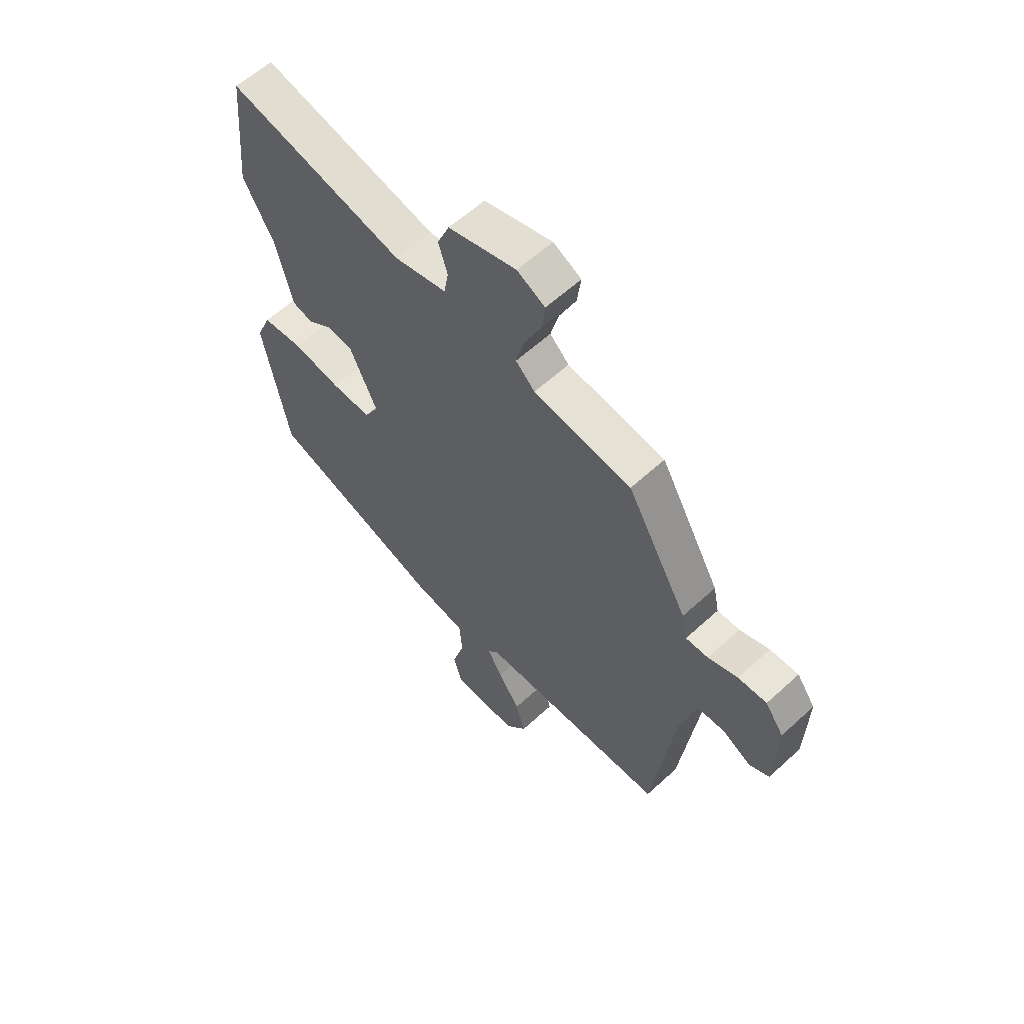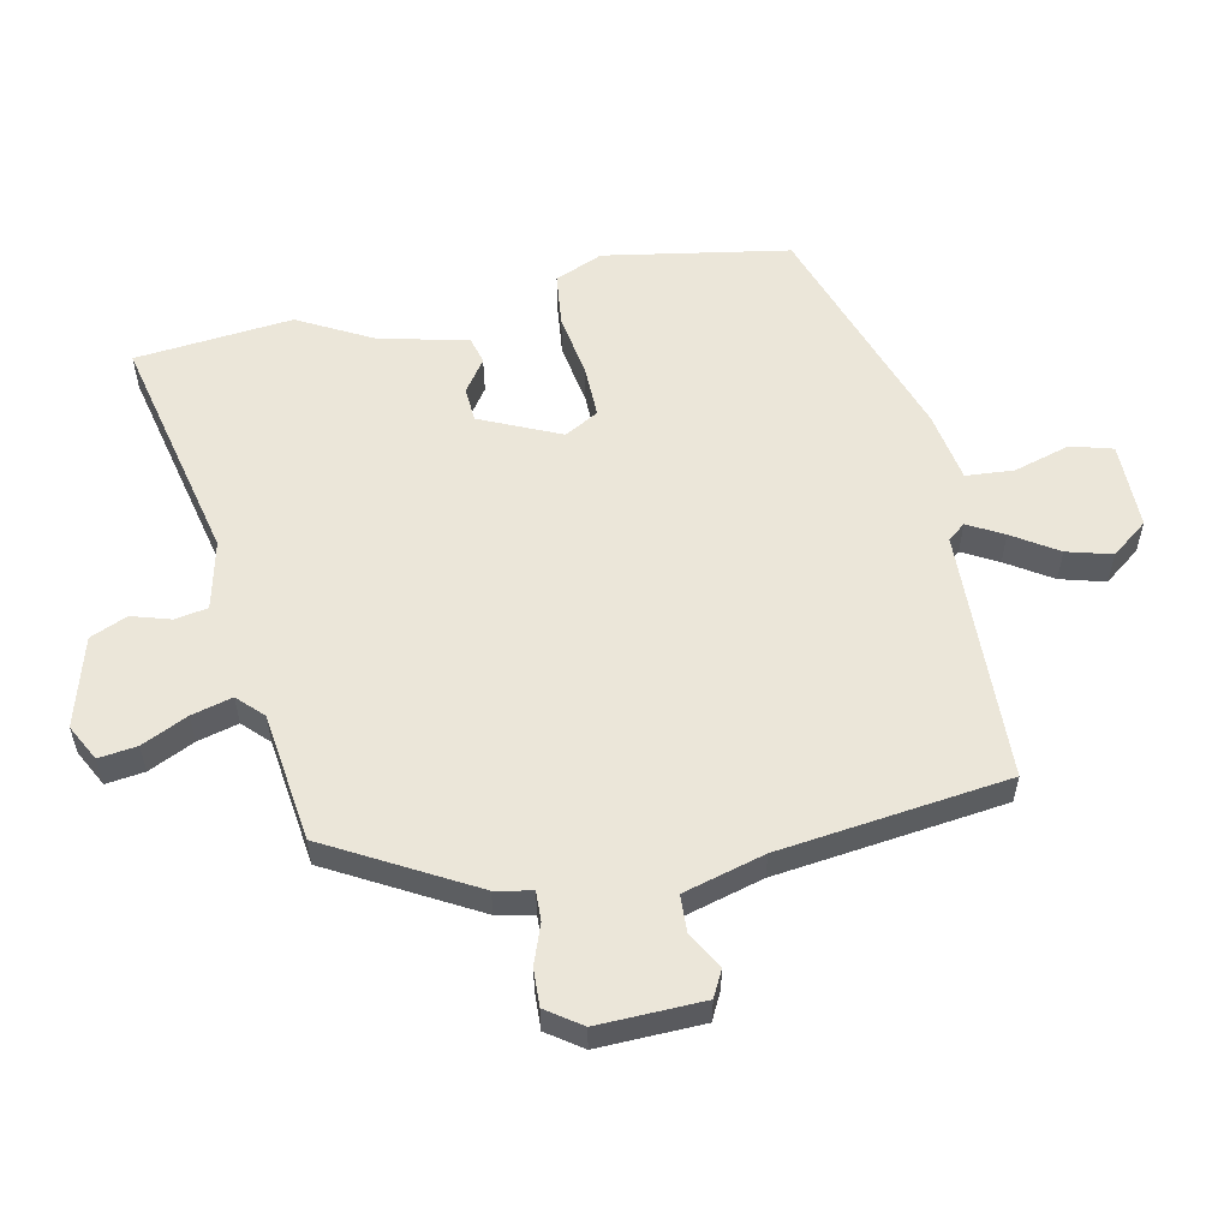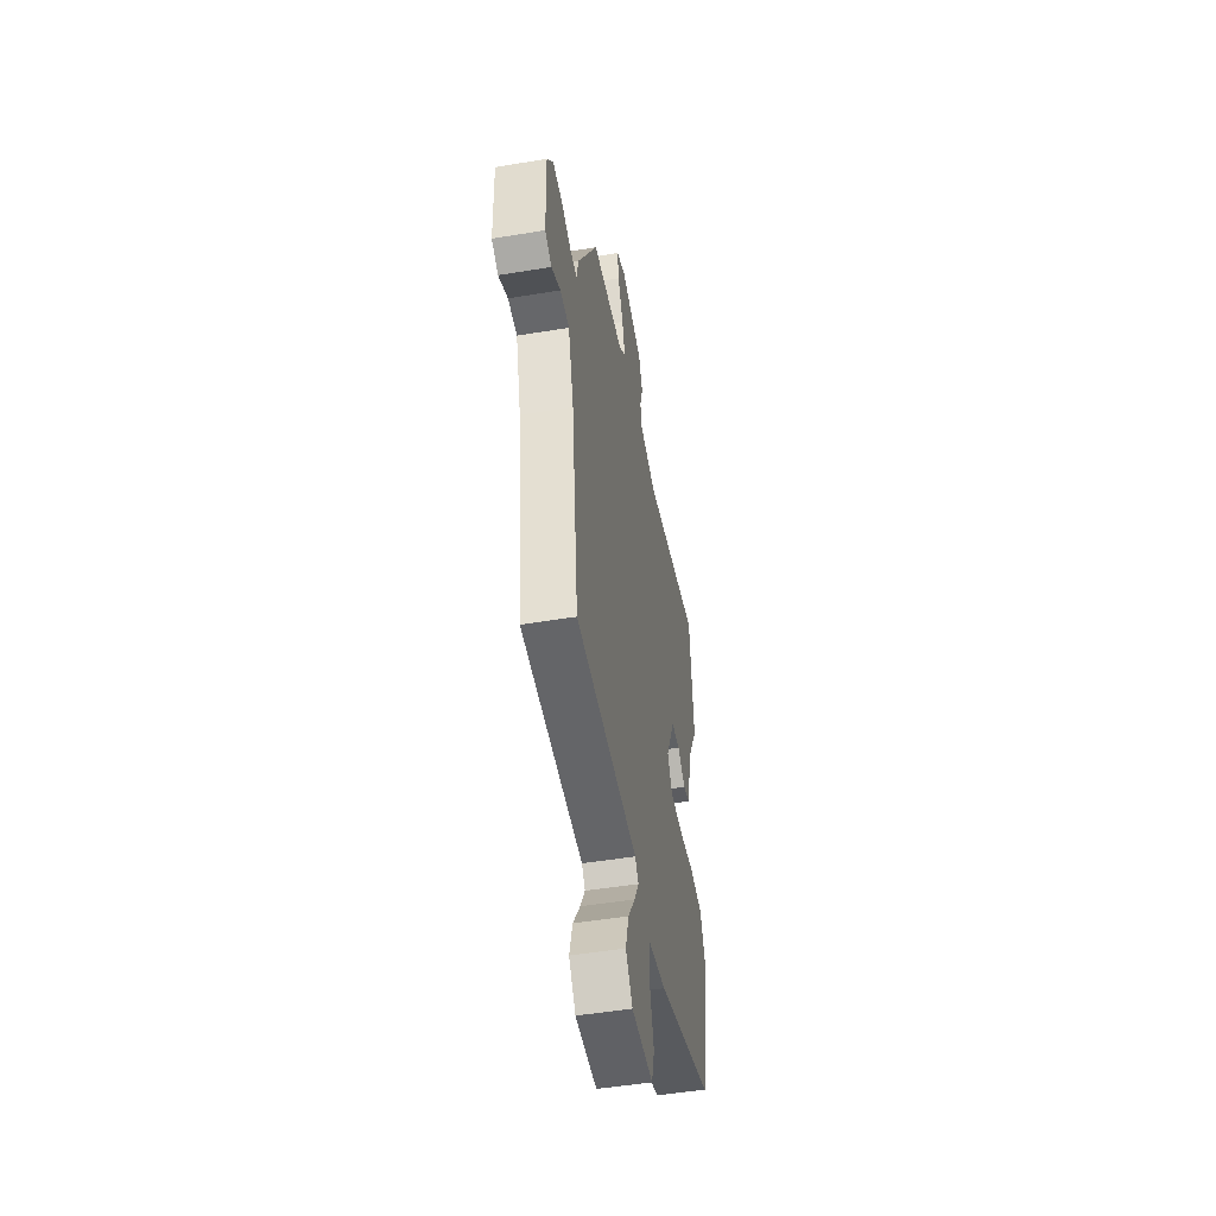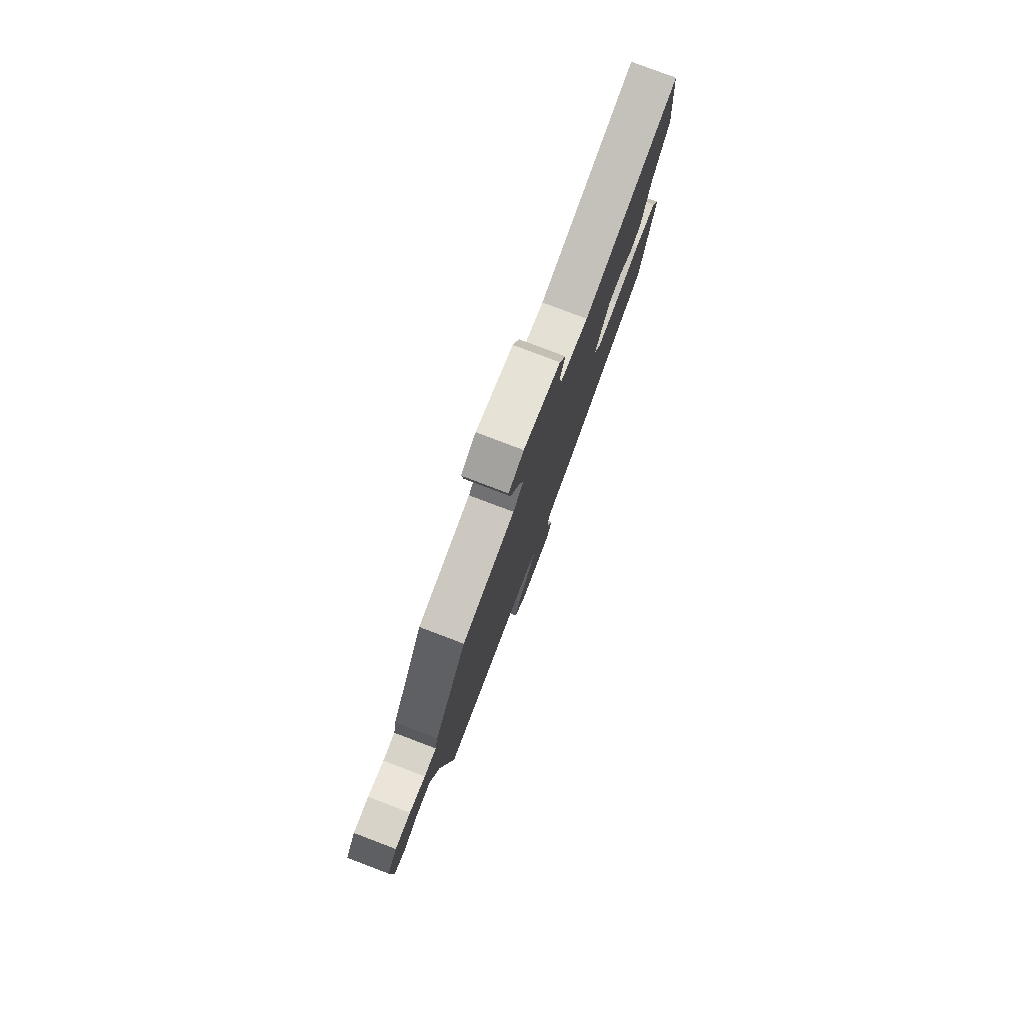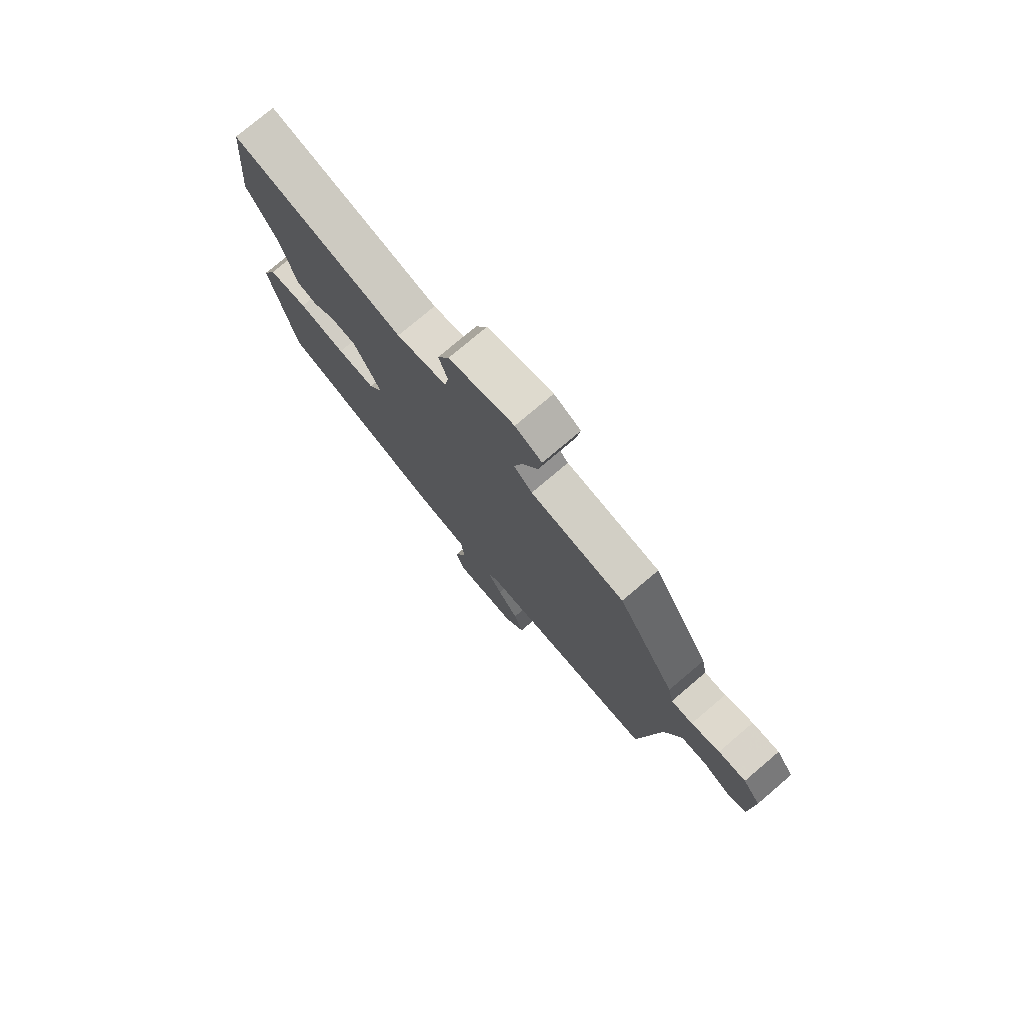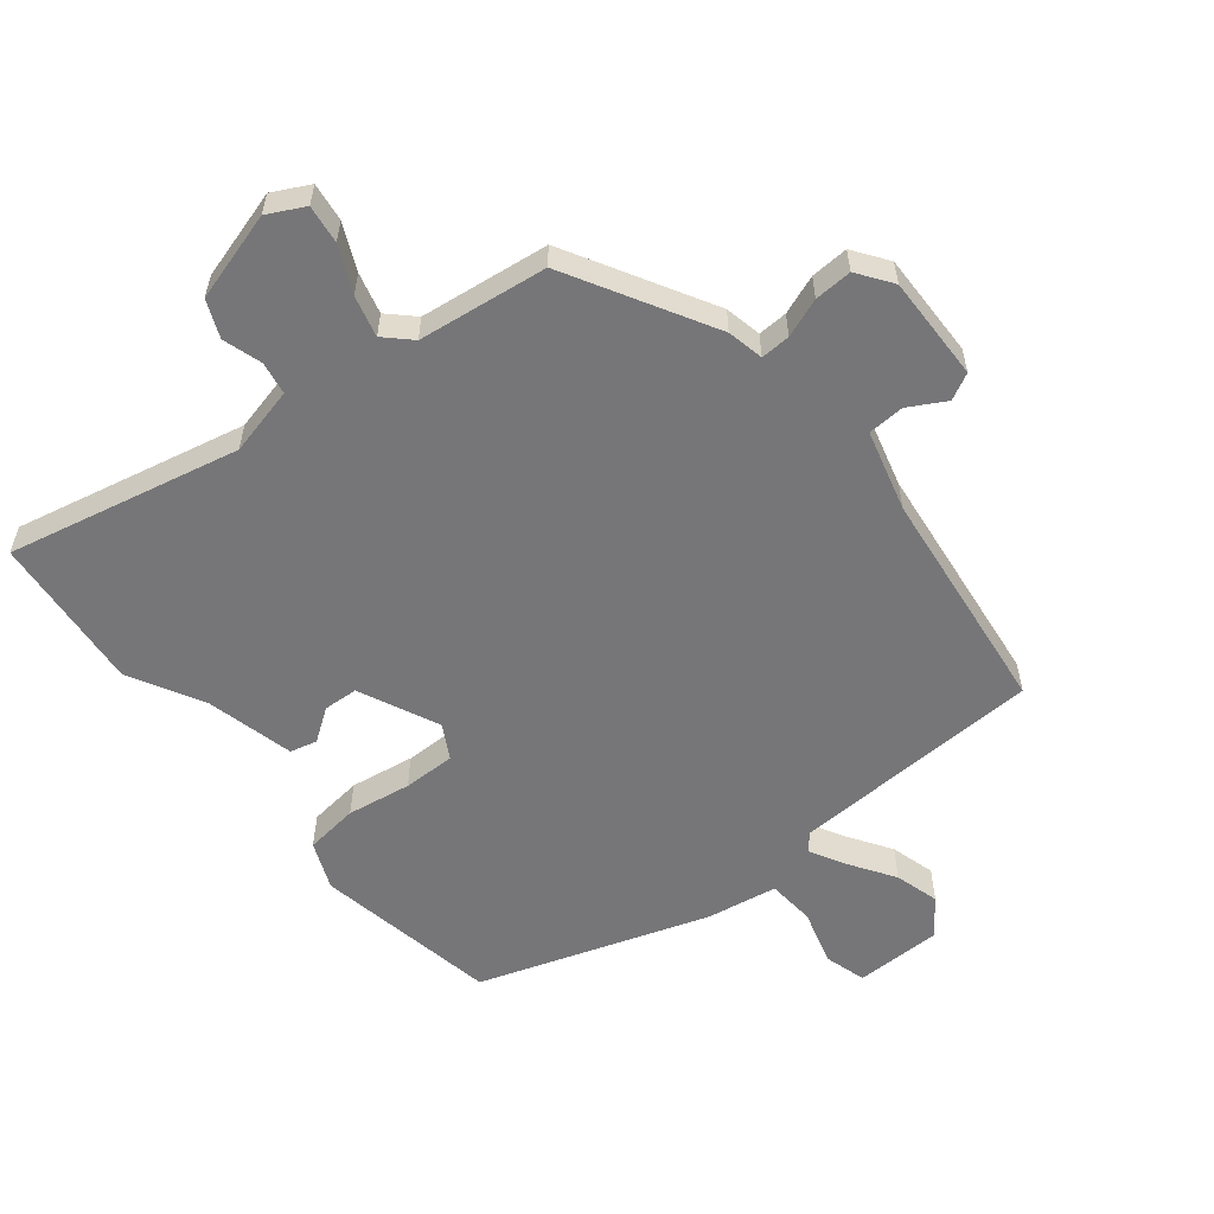
<metadata>
{"format":"obj","ext":"obj","renderer":"f3d","projection":"perspective","resolution":1024,"background":"white","views":[{"elev":60.3,"azim":46.9,"up":"+Z"},{"elev":56.3,"azim":77.9,"up":"+Y"},{"elev":-49.4,"azim":100.4,"up":"+Z"},{"elev":79.7,"azim":110.8,"up":"+Z"},{"elev":77.1,"azim":49.7,"up":"+Z"},{"elev":-56.9,"azim":38.9,"up":"+Y"}]}
</metadata>
<code>
v -0.49 0.07 -0.426
v -0.542 0.07 -0.133
v -0.51 0.07 -0.057
v -0.425 0.07 -0.047
v -0.323 0.07 -0.063
v -0.24 0.07 -0.064
v -0.21 0.07 -0.01
v -0.268 0.07 0.117
v -0.323 0.07 0.12
v -0.374 0.07 0.084
v -0.417 0.07 0.095
v -0.451 0.07 0.236
v -0.514 0.07 0.352
v -0.49 0.07 0.602
v -0.122 0.07 0.521
v -0.013 0.07 0.547
v -0.004 0.07 0.599
v -0.023 0.07 0.661
v 0.002 0.07 0.72
v 0.144 0.07 0.761
v 0.202 0.07 0.731
v 0.194 0.07 0.67
v 0.16 0.07 0.597
v 0.143 0.07 0.532
v 0.183 0.07 0.493
v 0.388 0.07 0.467
v 0.516 0.07 0.239
v 0.528 0.07 0.181
v 0.575 0.07 0.183
v 0.637 0.07 0.206
v 0.697 0.07 0.209
v 0.736 0.07 0.154
v 0.732 0.07 -0.013
v 0.69 0.07 -0.035
v 0.631 0.07 -0.002
v 0.573 0.07 -0.005
v 0.538 0.07 -0.134
v 0.494 0.07 -0.498
v 0.093 0.07 -0.514
v 0.071 0.07 -0.542
v 0.102 0.07 -0.598
v 0.148 0.07 -0.669
v 0.168 0.07 -0.74
v 0.124 0.07 -0.798
v -0.014 0.07 -0.799
v -0.033 0.07 -0.733
v -0.007 0.07 -0.643
v -0.013 0.07 -0.567
v -0.126 0.07 -0.548
v -0.49 0 -0.426
v -0.542 0 -0.133
v -0.51 0 -0.057
v -0.425 0 -0.047
v -0.323 0 -0.063
v -0.24 0 -0.064
v -0.21 0 -0.01
v -0.268 0 0.117
v -0.323 0 0.12
v -0.374 0 0.084
v -0.417 0 0.095
v -0.451 0 0.236
v -0.514 0 0.352
v -0.49 0 0.602
v -0.122 0 0.521
v -0.013 0 0.547
v -0.004 0 0.599
v -0.023 0 0.661
v 0.002 0 0.72
v 0.144 0 0.761
v 0.202 0 0.731
v 0.194 0 0.67
v 0.16 0 0.597
v 0.143 0 0.532
v 0.183 0 0.493
v 0.388 0 0.467
v 0.516 0 0.239
v 0.528 0 0.181
v 0.575 0 0.183
v 0.637 0 0.206
v 0.697 0 0.209
v 0.736 0 0.154
v 0.732 0 -0.013
v 0.69 0 -0.035
v 0.631 0 -0.002
v 0.573 0 -0.005
v 0.538 0 -0.134
v 0.494 0 -0.498
v 0.093 0 -0.514
v 0.071 0 -0.542
v 0.102 0 -0.598
v 0.148 0 -0.669
v 0.168 0 -0.74
v 0.124 0 -0.798
v -0.014 0 -0.799
v -0.033 0 -0.733
v -0.007 0 -0.643
v -0.013 0 -0.567
v -0.126 0 -0.548
f 48 49 1 2
f 44 45 46 47
f 44 47 48
f 41 42 43 44
f 40 41 44 48
f 39 40 48 2
f 37 38 39 2
f 32 33 34 35
f 32 35 36
f 29 30 31 32
f 28 29 32 36
f 25 26 27 28
f 25 28 36 37
f 20 21 22 23
f 20 23 24
f 17 18 19 20
f 16 17 20 24
f 15 16 24 25
f 12 13 14 15
f 9 10 11 12
f 8 9 12 15
f 7 8 15 25
f 2 3 4 5
f 2 5 6
f 37 2 6
f 6 7 25 37
f 51 50 98 97
f 96 95 94 93
f 97 96 93
f 93 92 91 90
f 97 93 90 89
f 51 97 89 88
f 51 88 87 86
f 84 83 82 81
f 85 84 81
f 81 80 79 78
f 85 81 78 77
f 77 76 75 74
f 86 85 77 74
f 72 71 70 69
f 73 72 69
f 69 68 67 66
f 73 69 66 65
f 74 73 65 64
f 64 63 62 61
f 61 60 59 58
f 64 61 58 57
f 74 64 57 56
f 54 53 52 51
f 55 54 51
f 55 51 86
f 86 74 56 55
f 1 50 51 2
f 2 51 52 3
f 3 52 53 4
f 4 53 54 5
f 5 54 55 6
f 6 55 56 7
f 7 56 57 8
f 8 57 58 9
f 9 58 59 10
f 10 59 60 11
f 11 60 61 12
f 12 61 62 13
f 13 62 63 14
f 14 63 64 15
f 15 64 65 16
f 16 65 66 17
f 17 66 67 18
f 18 67 68 19
f 19 68 69 20
f 20 69 70 21
f 21 70 71 22
f 22 71 72 23
f 23 72 73 24
f 24 73 74 25
f 25 74 75 26
f 26 75 76 27
f 27 76 77 28
f 28 77 78 29
f 29 78 79 30
f 30 79 80 31
f 31 80 81 32
f 32 81 82 33
f 33 82 83 34
f 34 83 84 35
f 35 84 85 36
f 36 85 86 37
f 37 86 87 38
f 38 87 88 39
f 39 88 89 40
f 40 89 90 41
f 41 90 91 42
f 42 91 92 43
f 43 92 93 44
f 44 93 94 45
f 45 94 95 46
f 46 95 96 47
f 47 96 97 48
f 48 97 98 49
f 49 98 50 1

</code>
